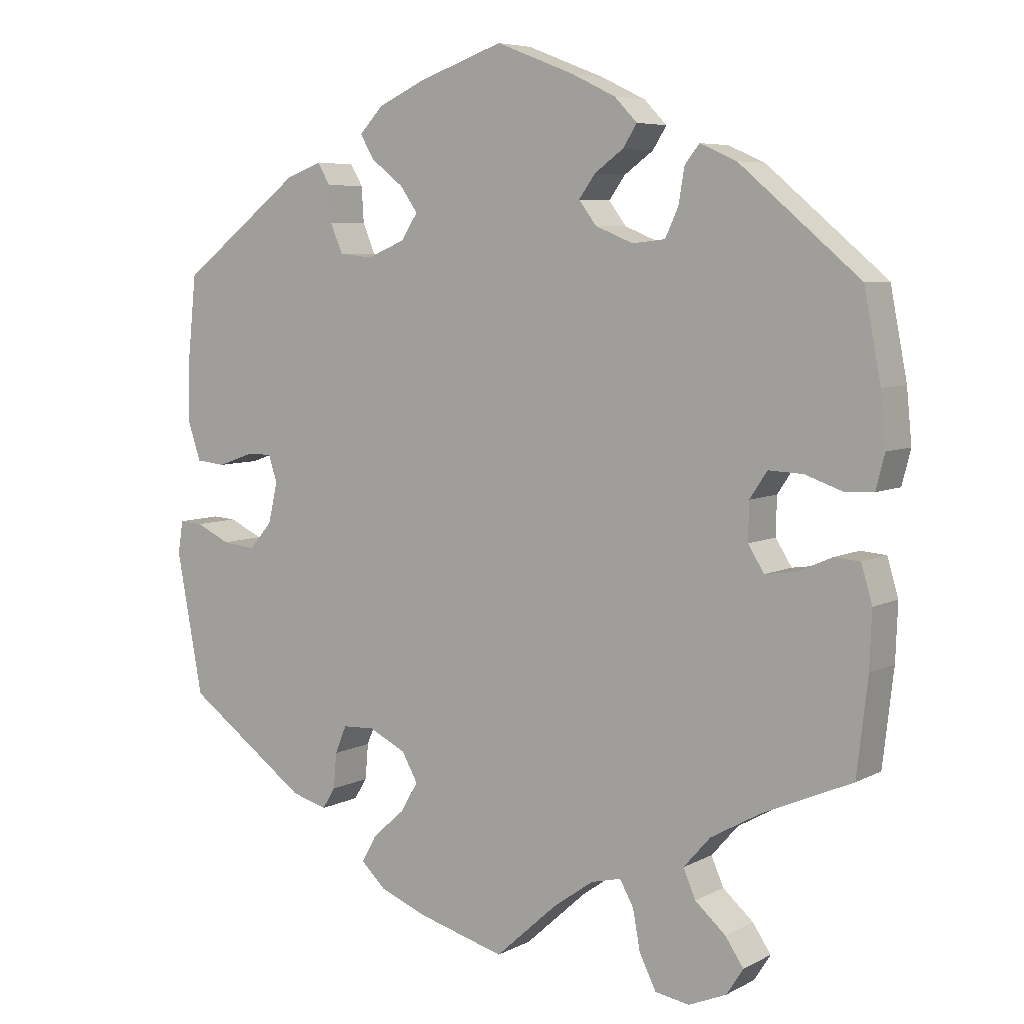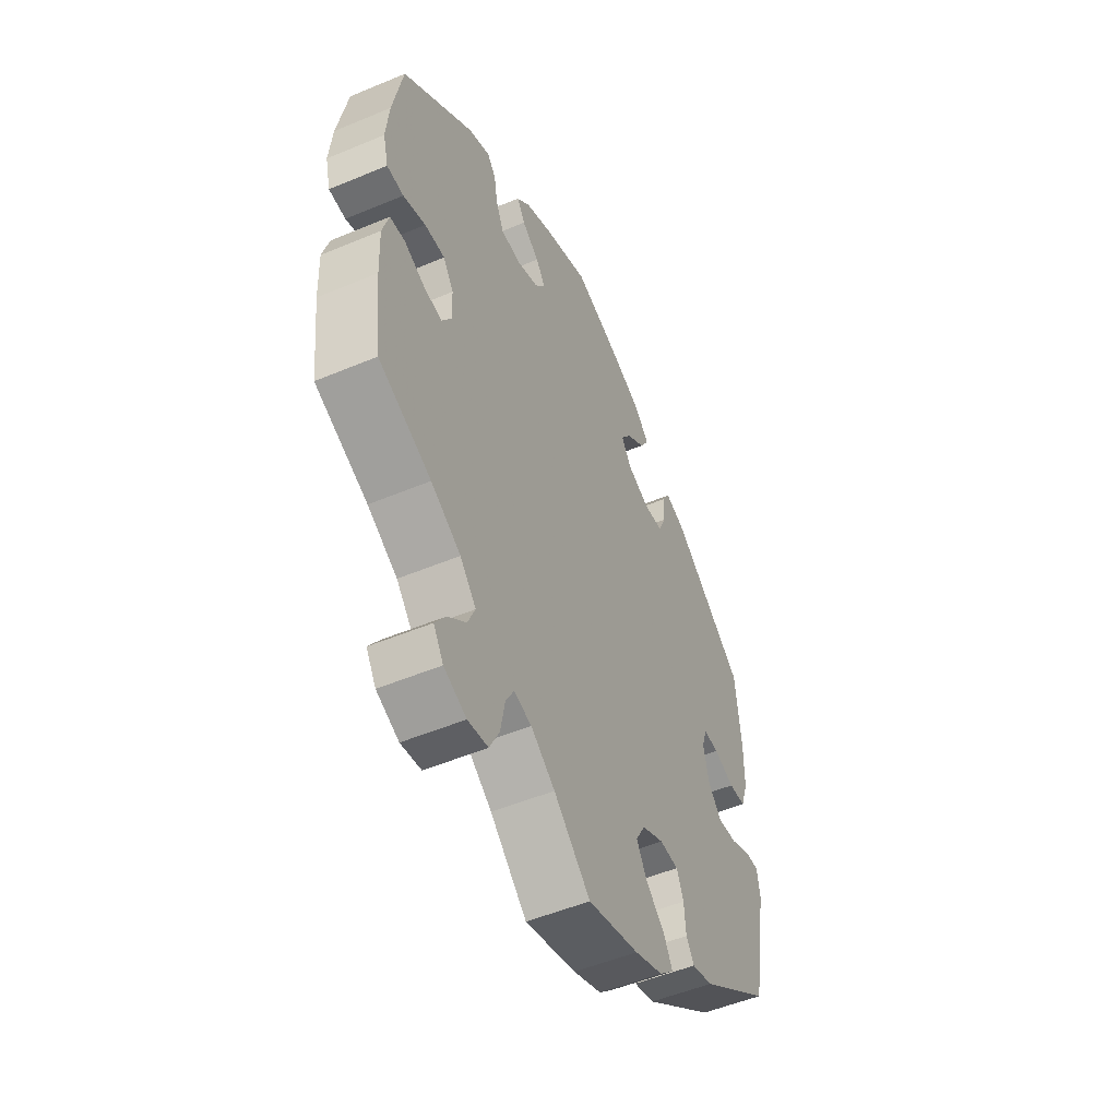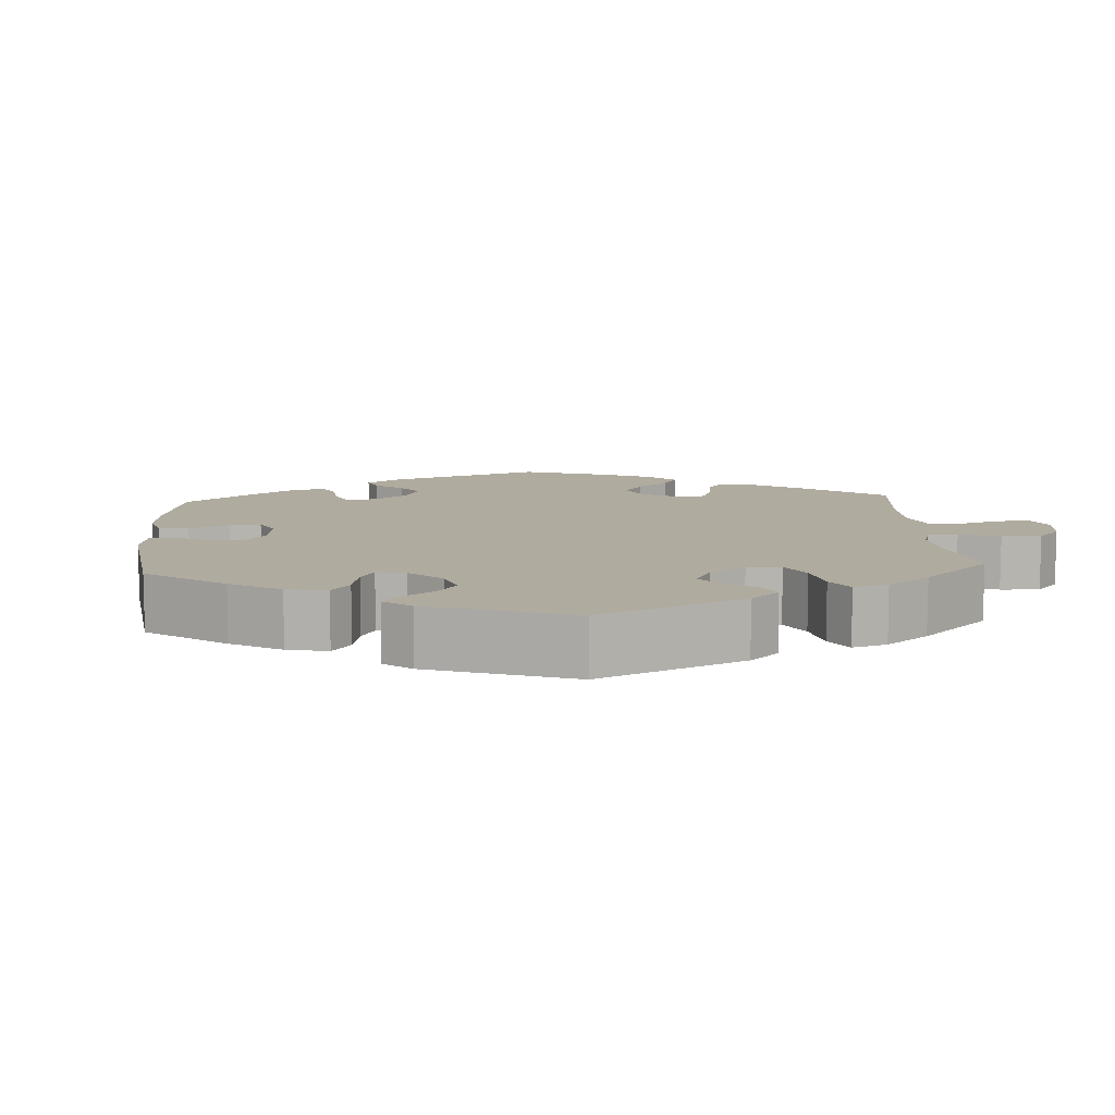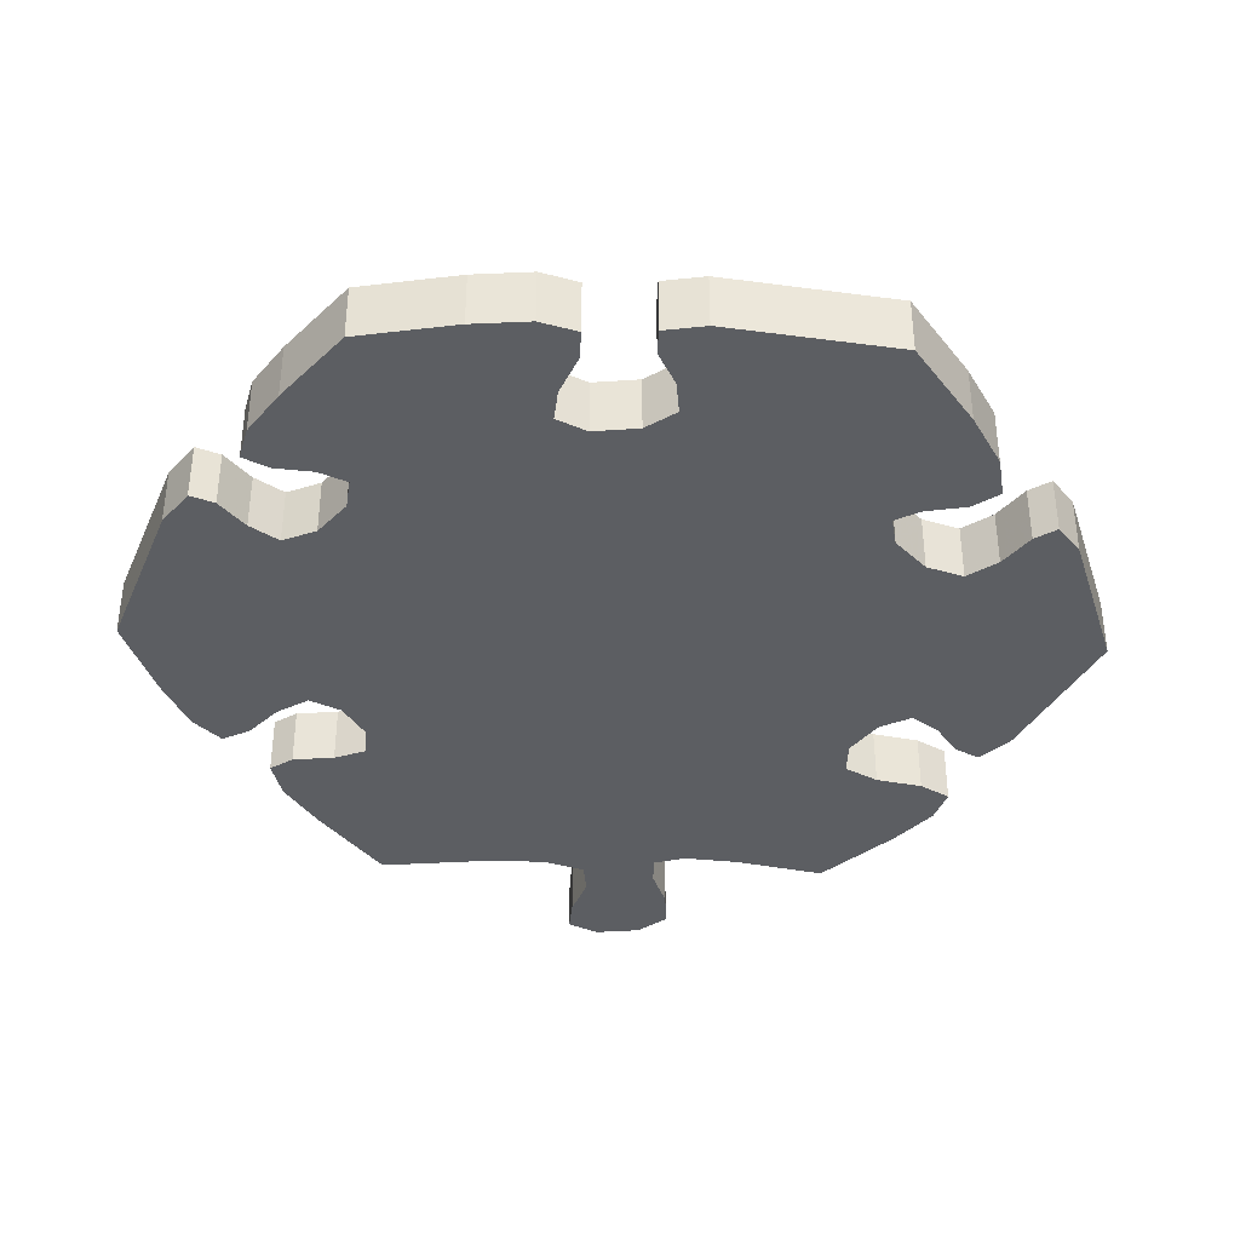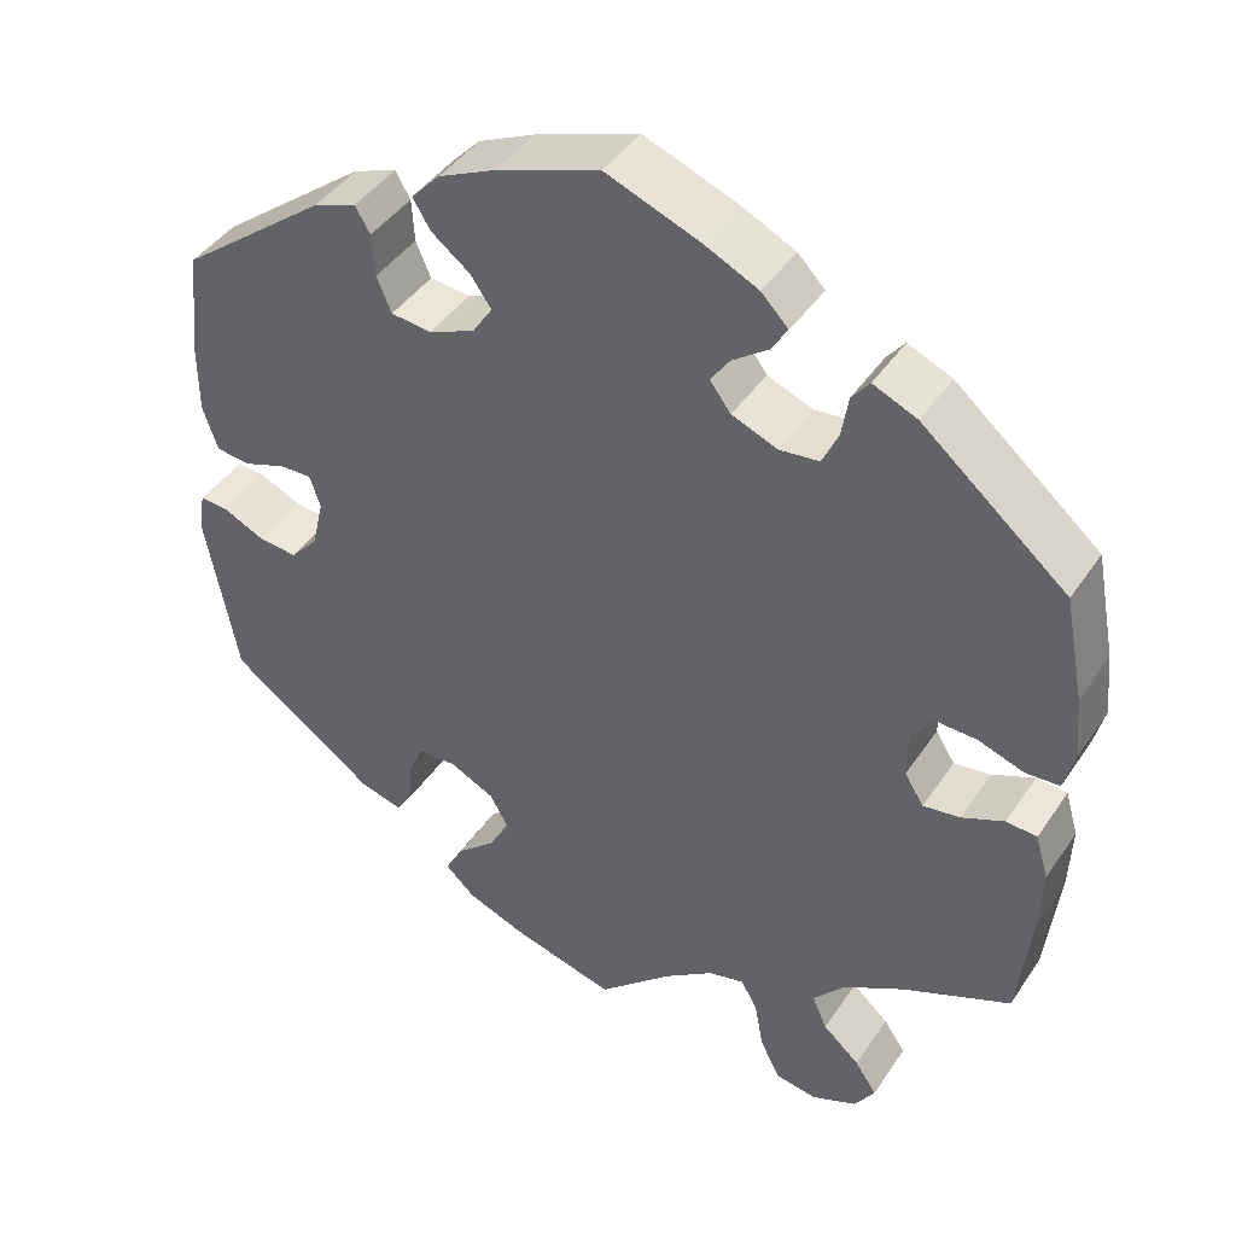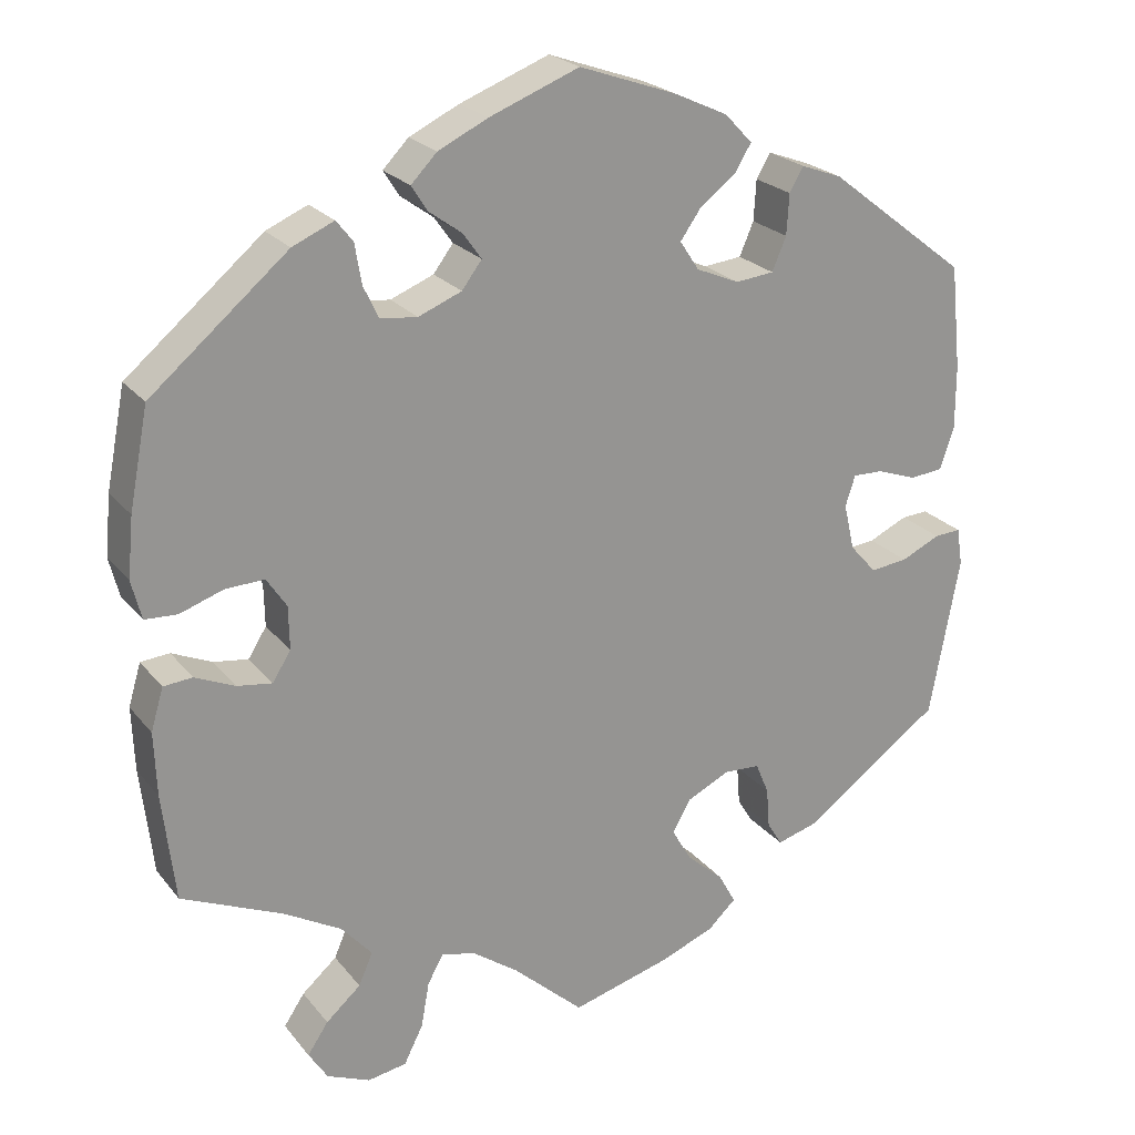
<metadata>
{"format":"obj","ext":"obj","renderer":"f3d","projection":"perspective","resolution":1024,"background":"white","views":[{"elev":6.3,"azim":-146.1,"up":"+Z"},{"elev":-51.7,"azim":-65.6,"up":"+Z"},{"elev":9.7,"azim":116.1,"up":"+Y"},{"elev":-37.5,"azim":28.0,"up":"+Y"},{"elev":42.9,"azim":-148.7,"up":"+Z"},{"elev":22.9,"azim":-28.2,"up":"+Z"}]}
</metadata>
<code>
v -0.085 0.07 -0.501
v -0.141 0.07 -0.461
v -0.182 0.07 -0.451
v -0.201 0.07 -0.485
v -0.211 0.07 -0.54
v -0.234 0.07 -0.586
v -0.281 0.07 -0.594
v -0.333 0.07 -0.572
v -0.356 0.07 -0.536
v -0.331 0.07 -0.499
v -0.289 0.07 -0.462
v -0.272 0.07 -0.423
v -0.309 0.07 -0.381
v -0.378 0.07 -0.342
v -0.5 0.07 -0.289
v -0.515 0.07 -0.159
v -0.518 0.07 -0.082
v -0.503 0.07 -0.031
v -0.468 0.07 -0.028
v -0.42 0.07 -0.049
v -0.378 0.07 -0.055
v -0.356 0.07 -0.02
v -0.357 0.07 0.032
v -0.381 0.07 0.068
v -0.428 0.07 0.066
v -0.48 0.07 0.048
v -0.519 0.07 0.05
v -0.531 0.07 0.097
v -0.524 0.07 0.169
v -0.501 0.07 0.288
v -0.336 0.07 0.427
v -0.286 0.07 0.449
v -0.266 0.07 0.424
v -0.258 0.07 0.376
v -0.24 0.07 0.337
v -0.195 0.07 0.332
v -0.143 0.07 0.353
v -0.119 0.07 0.385
v -0.141 0.07 0.416
v -0.181 0.07 0.445
v -0.2 0.07 0.475
v -0.169 0.07 0.507
v -0.109 0.07 0.536
v -0.001 0.07 0.578
v 0.116 0.07 0.537
v 0.181 0.07 0.507
v 0.214 0.07 0.472
v 0.194 0.07 0.439
v 0.15 0.07 0.405
v 0.126 0.07 0.371
v 0.149 0.07 0.336
v 0.201 0.07 0.314
v 0.247 0.07 0.319
v 0.264 0.07 0.359
v 0.267 0.07 0.408
v 0.284 0.07 0.437
v 0.333 0.07 0.419
v 0.501 0.07 0.289
v 0.514 0.07 0.163
v 0.514 0.07 0.087
v 0.497 0.07 0.036
v 0.457 0.07 0.032
v 0.409 0.07 0.049
v 0.373 0.07 0.05
v 0.361 0.07 0.013
v 0.374 0.07 -0.043
v 0.406 0.07 -0.079
v 0.451 0.07 -0.074
v 0.498 0.07 -0.052
v 0.53 0.07 -0.05
v 0.537 0.07 -0.095
v 0.501 0.07 -0.289
v 0.334 0.07 -0.409
v 0.285 0.07 -0.423
v 0.267 0.07 -0.394
v 0.263 0.07 -0.345
v 0.247 0.07 -0.307
v 0.203 0.07 -0.305
v 0.152 0.07 -0.33
v 0.13 0.07 -0.369
v 0.154 0.07 -0.41
v 0.198 0.07 -0.449
v 0.219 0.07 -0.487
v 0.185 0.07 -0.519
v 0.119 0.07 -0.545
v 0 0.07 -0.578
v -0.085 0 -0.501
v -0.141 0 -0.461
v -0.182 0 -0.451
v -0.201 0 -0.485
v -0.211 0 -0.54
v -0.234 0 -0.586
v -0.281 0 -0.594
v -0.333 0 -0.572
v -0.356 0 -0.536
v -0.331 0 -0.499
v -0.289 0 -0.462
v -0.272 0 -0.423
v -0.309 0 -0.381
v -0.378 0 -0.342
v -0.5 0 -0.289
v -0.515 0 -0.159
v -0.518 0 -0.082
v -0.503 0 -0.031
v -0.468 0 -0.028
v -0.42 0 -0.049
v -0.378 0 -0.055
v -0.356 0 -0.02
v -0.357 0 0.032
v -0.381 0 0.068
v -0.428 0 0.066
v -0.48 0 0.048
v -0.519 0 0.05
v -0.531 0 0.097
v -0.524 0 0.169
v -0.501 0 0.288
v -0.336 0 0.427
v -0.286 0 0.449
v -0.266 0 0.424
v -0.258 0 0.376
v -0.24 0 0.337
v -0.195 0 0.332
v -0.143 0 0.353
v -0.119 0 0.385
v -0.141 0 0.416
v -0.181 0 0.445
v -0.2 0 0.475
v -0.169 0 0.507
v -0.109 0 0.536
v -0.001 0 0.578
v 0.116 0 0.537
v 0.181 0 0.507
v 0.214 0 0.472
v 0.194 0 0.439
v 0.15 0 0.405
v 0.126 0 0.371
v 0.149 0 0.336
v 0.201 0 0.314
v 0.247 0 0.319
v 0.264 0 0.359
v 0.267 0 0.408
v 0.284 0 0.437
v 0.333 0 0.419
v 0.501 0 0.289
v 0.514 0 0.163
v 0.514 0 0.087
v 0.497 0 0.036
v 0.457 0 0.032
v 0.409 0 0.049
v 0.373 0 0.05
v 0.361 0 0.013
v 0.374 0 -0.043
v 0.406 0 -0.079
v 0.451 0 -0.074
v 0.498 0 -0.052
v 0.53 0 -0.05
v 0.537 0 -0.095
v 0.501 0 -0.289
v 0.334 0 -0.409
v 0.285 0 -0.423
v 0.267 0 -0.394
v 0.263 0 -0.345
v 0.247 0 -0.307
v 0.203 0 -0.305
v 0.152 0 -0.33
v 0.13 0 -0.369
v 0.154 0 -0.41
v 0.198 0 -0.449
v 0.219 0 -0.487
v 0.185 0 -0.519
v 0.119 0 -0.545
v 0 0 -0.578
f 85 86 1
f 84 85 1 2
f 81 82 83 84
f 80 81 84 2
f 79 80 2 3
f 78 79 3
f 73 74 75 76
f 73 76 77
f 72 73 77
f 71 72 77 78
f 68 69 70 71
f 67 68 71 78
f 60 61 62 63
f 60 63 64
f 59 60 64
f 58 59 64
f 57 58 64
f 54 55 56 57
f 53 54 57 64
f 52 53 64 65
f 46 47 48 49
f 46 49 50
f 45 46 50
f 44 45 50
f 43 44 50
f 42 43 50 51
f 39 40 41 42
f 38 39 42 51
f 31 32 33 34
f 31 34 35
f 30 31 35
f 29 30 35 36
f 25 26 27 28
f 24 25 28 29
f 17 18 19 20
f 17 20 21
f 14 15 16 17
f 13 14 17 21
f 12 13 21 22
f 8 9 10 11
f 8 11 12
f 7 8 12
f 4 5 6 7
f 3 4 7 12
f 66 67 78 3
f 37 38 51 52
f 24 29 36 37
f 23 24 37 52
f 23 52 65 66
f 22 23 66
f 3 12 22 66
f 87 172 171
f 88 87 171 170
f 170 169 168 167
f 88 170 167 166
f 89 88 166 165
f 89 165 164
f 162 161 160 159
f 163 162 159
f 163 159 158
f 164 163 158 157
f 157 156 155 154
f 164 157 154 153
f 149 148 147 146
f 150 149 146
f 150 146 145
f 150 145 144
f 150 144 143
f 143 142 141 140
f 150 143 140 139
f 151 150 139 138
f 135 134 133 132
f 136 135 132
f 136 132 131
f 136 131 130
f 136 130 129
f 137 136 129 128
f 128 127 126 125
f 137 128 125 124
f 120 119 118 117
f 121 120 117
f 121 117 116
f 122 121 116 115
f 114 113 112 111
f 115 114 111 110
f 106 105 104 103
f 107 106 103
f 103 102 101 100
f 107 103 100 99
f 108 107 99 98
f 97 96 95 94
f 98 97 94
f 98 94 93
f 93 92 91 90
f 98 93 90 89
f 89 164 153 152
f 138 137 124 123
f 123 122 115 110
f 138 123 110 109
f 152 151 138 109
f 152 109 108
f 152 108 98 89
f 1 87 88 2
f 2 88 89 3
f 3 89 90 4
f 4 90 91 5
f 5 91 92 6
f 6 92 93 7
f 7 93 94 8
f 8 94 95 9
f 9 95 96 10
f 10 96 97 11
f 11 97 98 12
f 12 98 99 13
f 13 99 100 14
f 14 100 101 15
f 15 101 102 16
f 16 102 103 17
f 17 103 104 18
f 18 104 105 19
f 19 105 106 20
f 20 106 107 21
f 21 107 108 22
f 22 108 109 23
f 23 109 110 24
f 24 110 111 25
f 25 111 112 26
f 26 112 113 27
f 27 113 114 28
f 28 114 115 29
f 29 115 116 30
f 30 116 117 31
f 31 117 118 32
f 32 118 119 33
f 33 119 120 34
f 34 120 121 35
f 35 121 122 36
f 36 122 123 37
f 37 123 124 38
f 38 124 125 39
f 39 125 126 40
f 40 126 127 41
f 41 127 128 42
f 42 128 129 43
f 43 129 130 44
f 44 130 131 45
f 45 131 132 46
f 46 132 133 47
f 47 133 134 48
f 48 134 135 49
f 49 135 136 50
f 50 136 137 51
f 51 137 138 52
f 52 138 139 53
f 53 139 140 54
f 54 140 141 55
f 55 141 142 56
f 56 142 143 57
f 57 143 144 58
f 58 144 145 59
f 59 145 146 60
f 60 146 147 61
f 61 147 148 62
f 62 148 149 63
f 63 149 150 64
f 64 150 151 65
f 65 151 152 66
f 66 152 153 67
f 67 153 154 68
f 68 154 155 69
f 69 155 156 70
f 70 156 157 71
f 71 157 158 72
f 72 158 159 73
f 73 159 160 74
f 74 160 161 75
f 75 161 162 76
f 76 162 163 77
f 77 163 164 78
f 78 164 165 79
f 79 165 166 80
f 80 166 167 81
f 81 167 168 82
f 82 168 169 83
f 83 169 170 84
f 84 170 171 85
f 85 171 172 86
f 86 172 87 1

</code>
